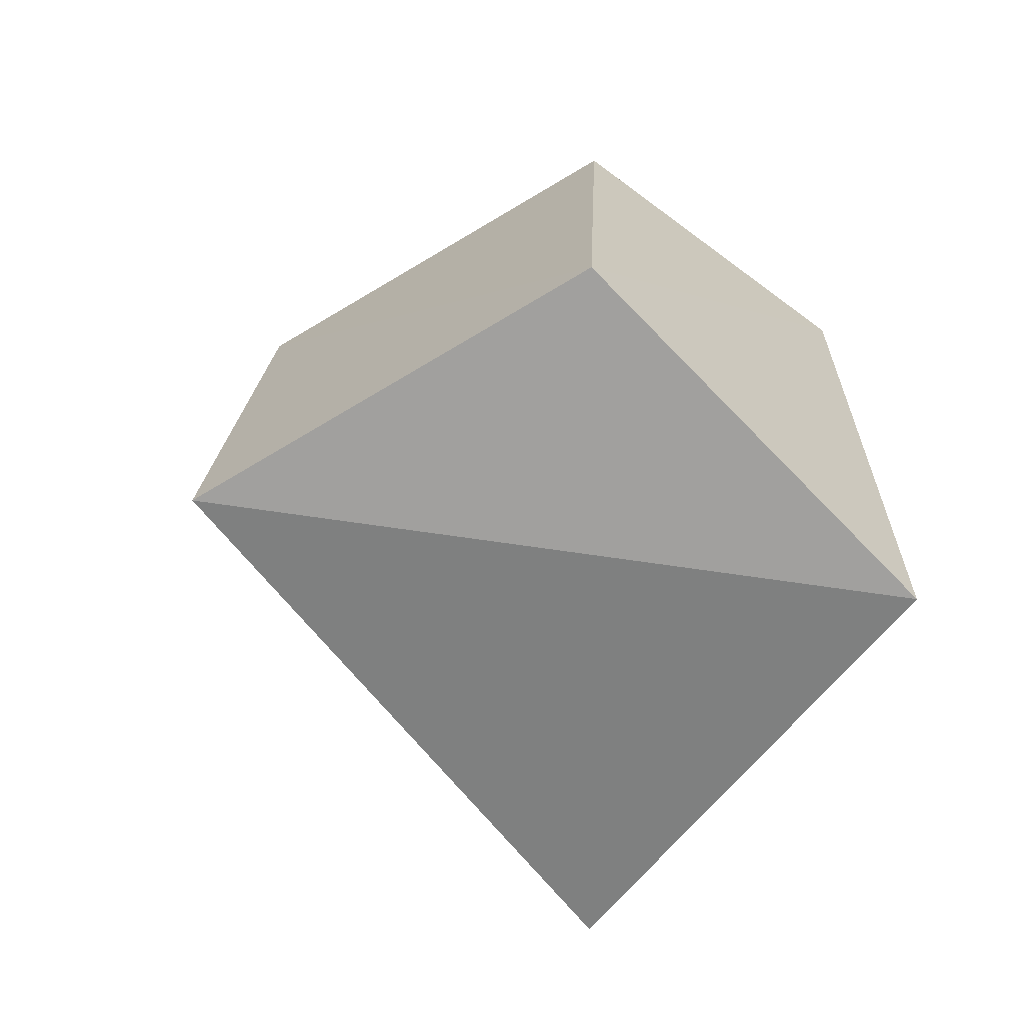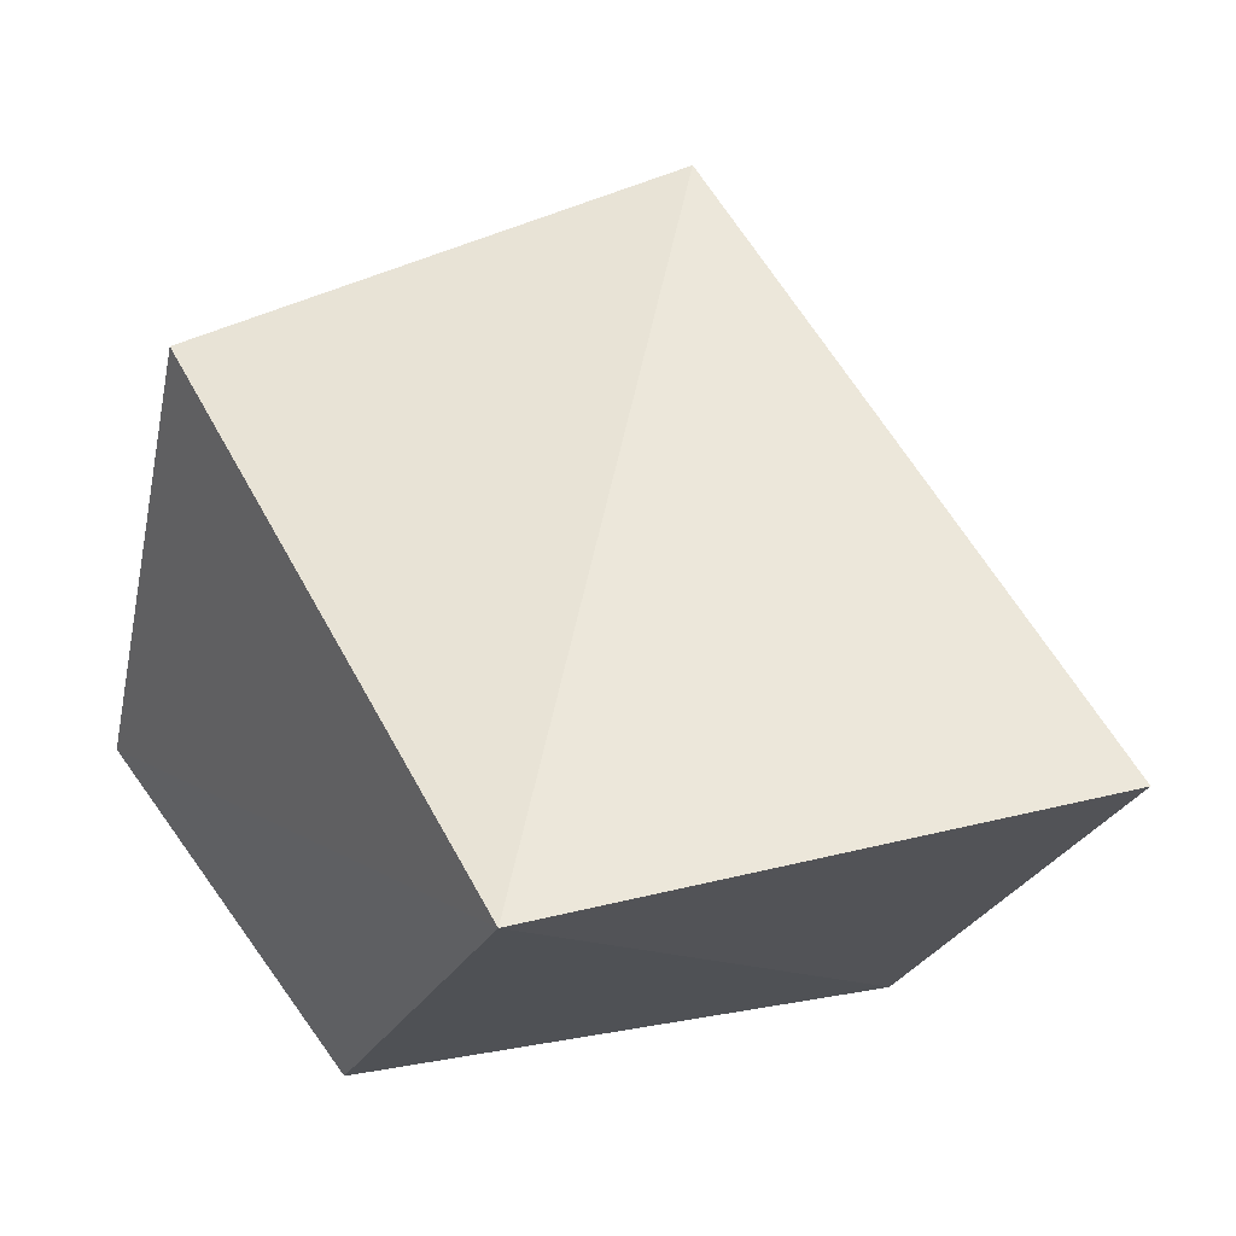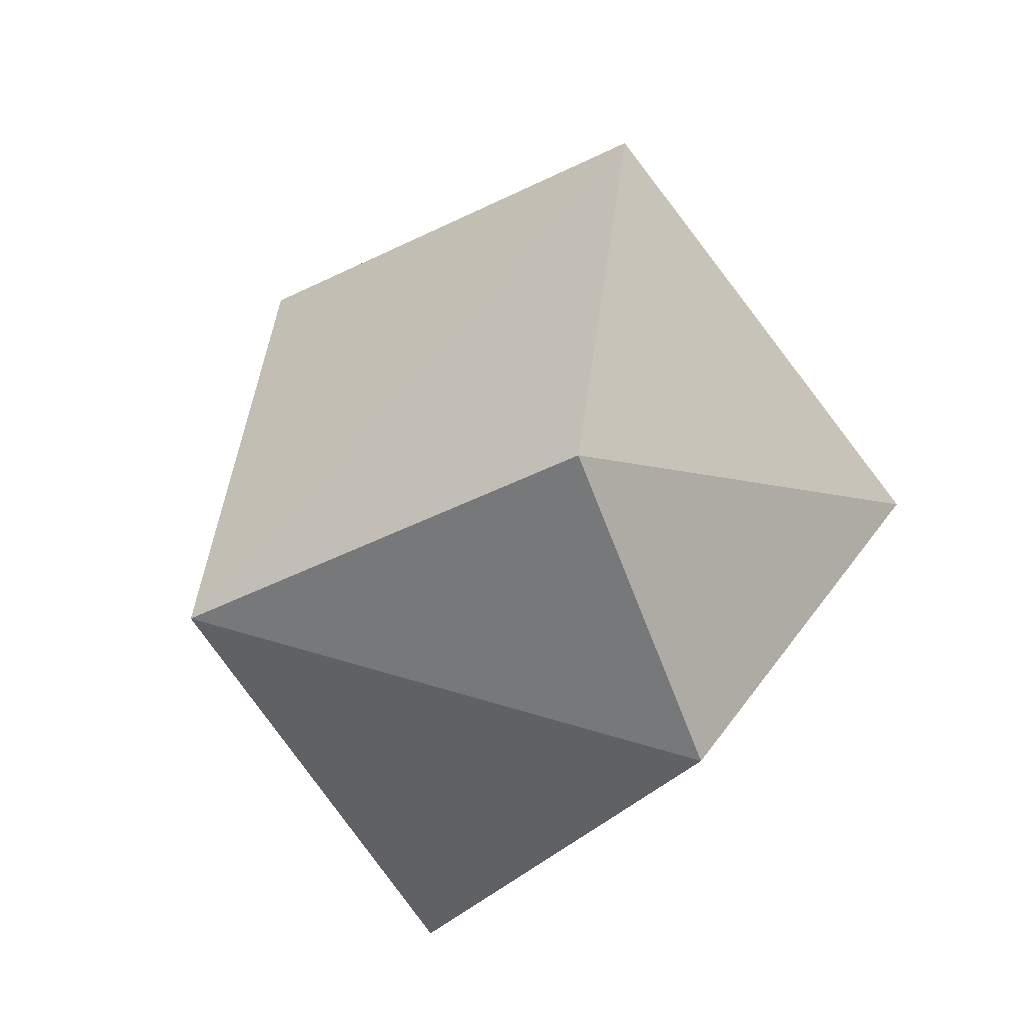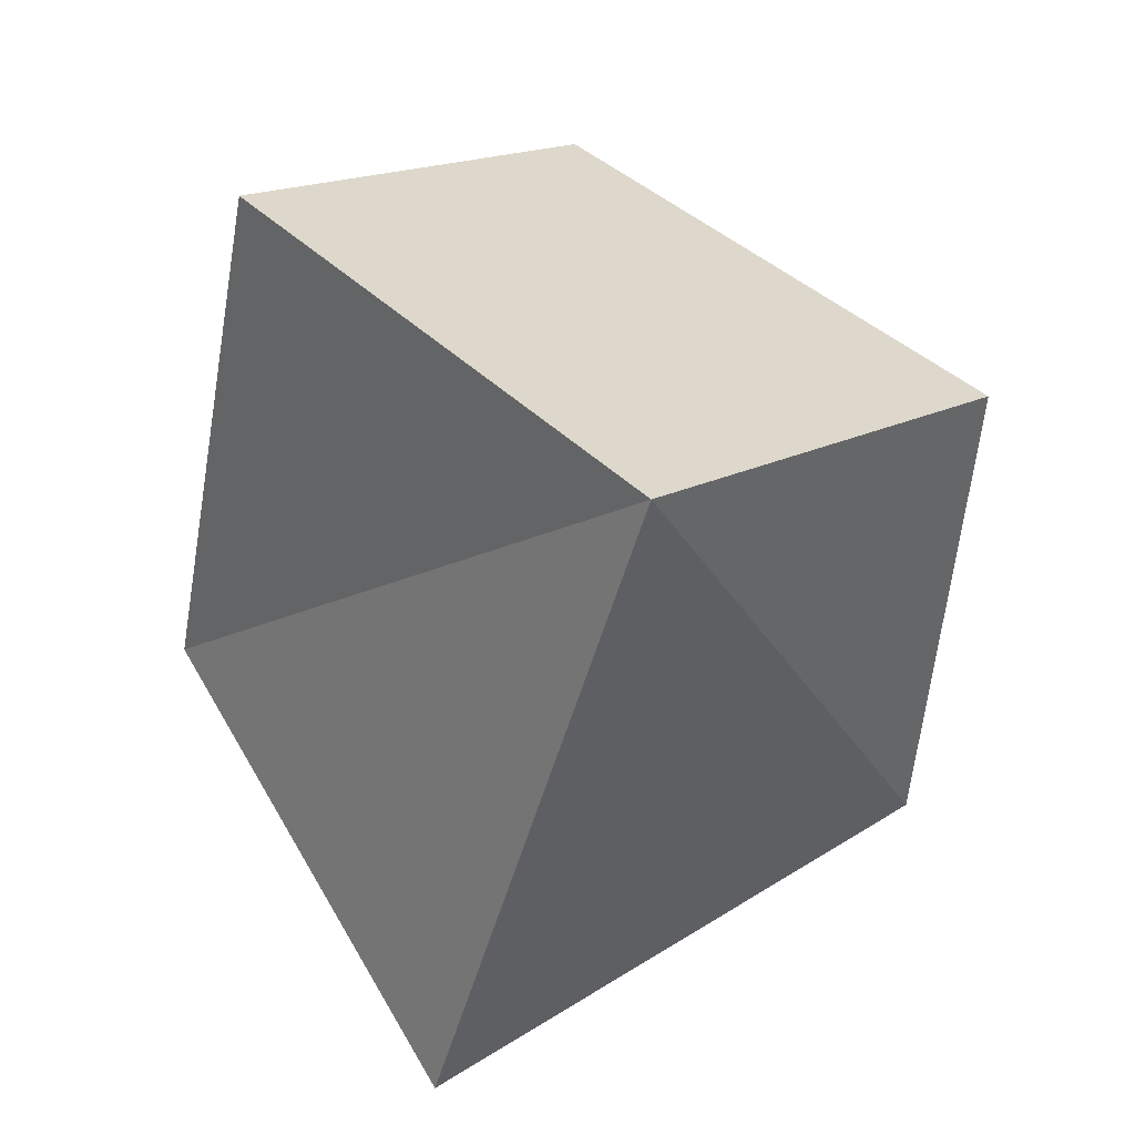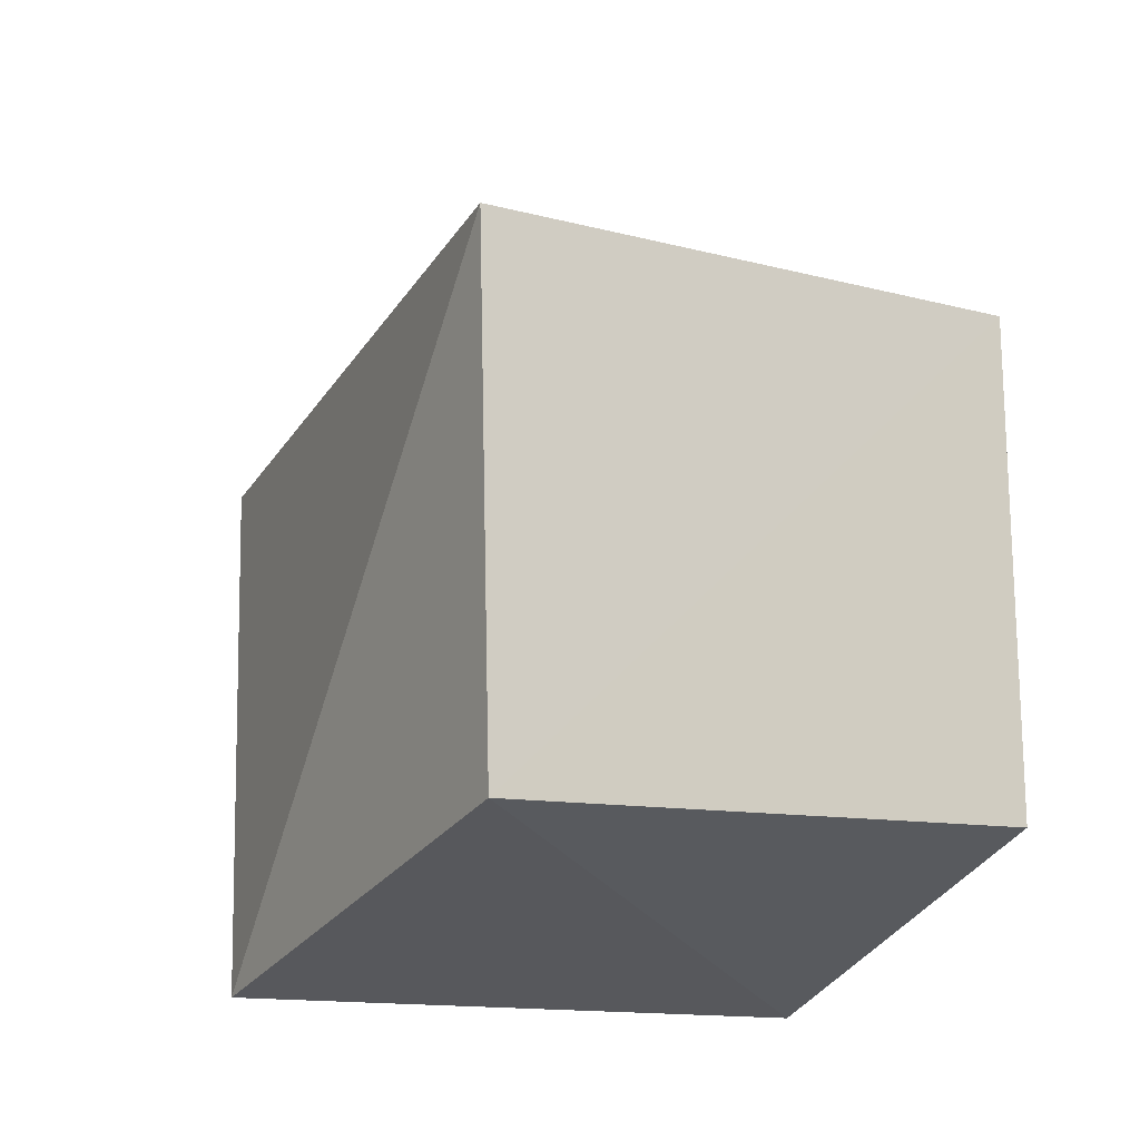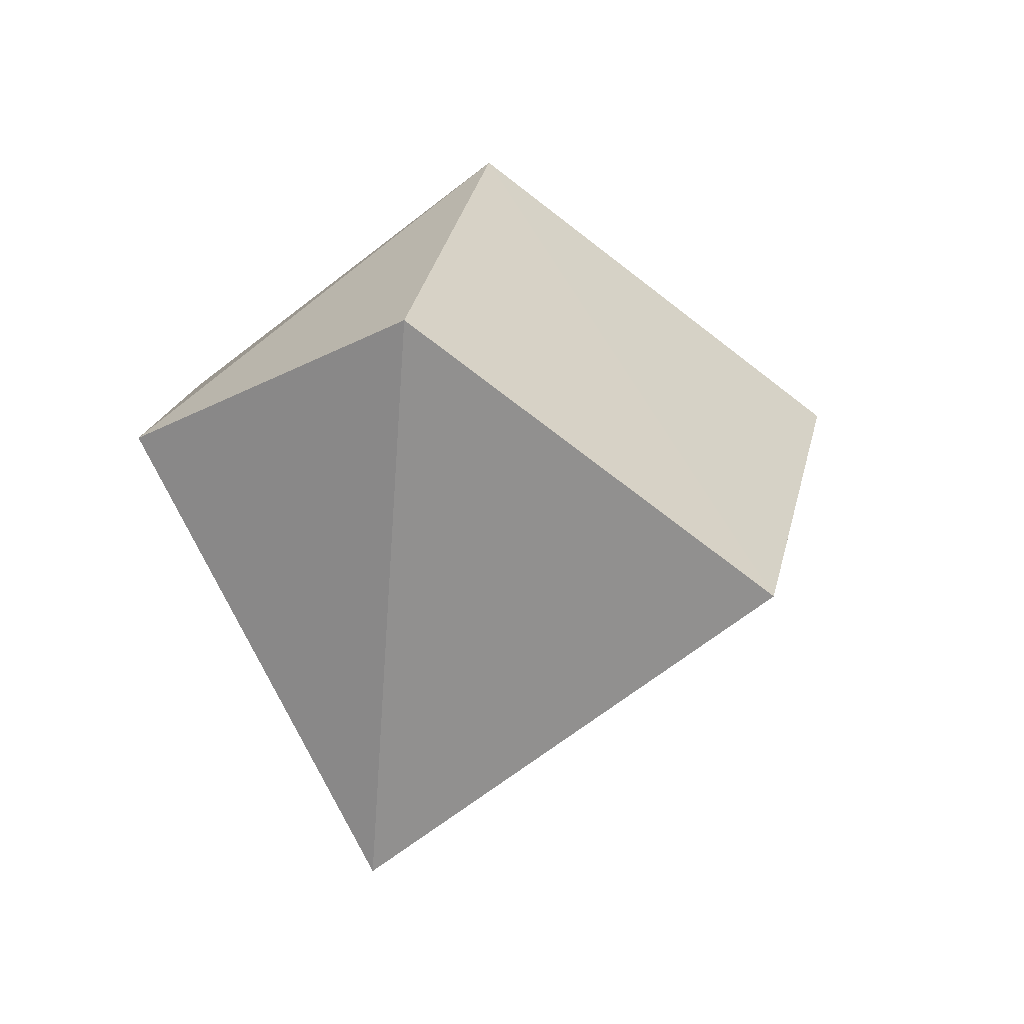
<metadata>
{"format":"obj","ext":"obj","renderer":"f3d","projection":"perspective","resolution":1024,"background":"white","views":[{"elev":-16.2,"azim":-111.3,"up":"+Z"},{"elev":-2.9,"azim":107.3,"up":"+Y"},{"elev":72.5,"azim":-35.0,"up":"+Z"},{"elev":75.3,"azim":-178.9,"up":"+Y"},{"elev":34.7,"azim":-59.1,"up":"+Y"},{"elev":62.7,"azim":76.9,"up":"+Z"}]}
</metadata>
<code>
g Mesh87
v 363.1 13.93 28.21
v 363.3 13.86 28.33
v 363 13.8 28.29
v 363.3 13.86 28.33
v 363.1 13.93 28.21
v 363 13.8 28.29
v 363.3 13.86 28.33
v 363.2 13.74 28.4
v 363 13.8 28.29
v 363.2 13.74 28.4
v 363.3 13.86 28.33
v 363 13.8 28.29
v 363 13.8 28.29
v 363.2 13.74 28.4
v 363.1 13.63 28.33
v 363 13.66 28.17
v 363 13.8 28.29
v 363.1 13.63 28.33
v 363.3 13.69 28.22
v 363 13.66 28.17
v 363.1 13.63 28.33
v 363.2 13.74 28.4
v 363.3 13.69 28.22
v 363.1 13.63 28.33
v 363.3 13.69 28.22
v 363.2 13.74 28.4
v 363.1 13.63 28.33
v 363 13.66 28.17
v 363.3 13.69 28.22
v 363.1 13.63 28.33
v 363 13.8 28.29
v 363 13.66 28.17
v 363.1 13.63 28.33
v 363.2 13.74 28.4
v 363 13.8 28.29
v 363.1 13.63 28.33
v 363 13.66 28.17
v 363.1 13.93 28.21
v 363 13.8 28.29
v 363.1 13.93 28.21
v 363 13.66 28.17
v 363 13.8 28.29
v 363.1 13.93 28.21
v 363 13.66 28.17
v 363.2 13.73 28.05
v 363.2 13.73 28.05
v 363.3 13.69 28.22
v 363.1 13.93 28.21
v 363.3 13.69 28.22
v 363.2 13.73 28.05
v 363.1 13.93 28.21
v 363.1 13.93 28.21
v 363.3 13.69 28.22
v 363.3 13.86 28.33
v 363.3 13.69 28.22
v 363.1 13.93 28.21
v 363.3 13.86 28.33
v 363.3 13.69 28.22
v 363.2 13.74 28.4
v 363.3 13.86 28.33
v 363.2 13.74 28.4
v 363.3 13.69 28.22
v 363.3 13.86 28.33
v 363 13.66 28.17
v 363.1 13.93 28.21
v 363.2 13.73 28.05
v 363.3 13.69 28.22
v 363.2 13.73 28.05
v 363 13.66 28.17
v 363.2 13.73 28.05
v 363.3 13.69 28.22
v 363 13.66 28.17
g Mesh87_0
f 3 2 1
f 6 5 4
f 9 8 7
f 12 11 10
f 15 14 13
f 18 17 16
f 21 20 19
f 24 23 22
f 27 26 25
f 30 29 28
f 33 32 31
f 36 35 34
f 39 38 37
f 42 41 40
f 45 44 43
f 48 47 46
f 51 50 49
f 54 53 52
f 57 56 55
f 60 59 58
f 63 62 61
f 66 65 64
f 69 68 67
f 72 71 70

</code>
